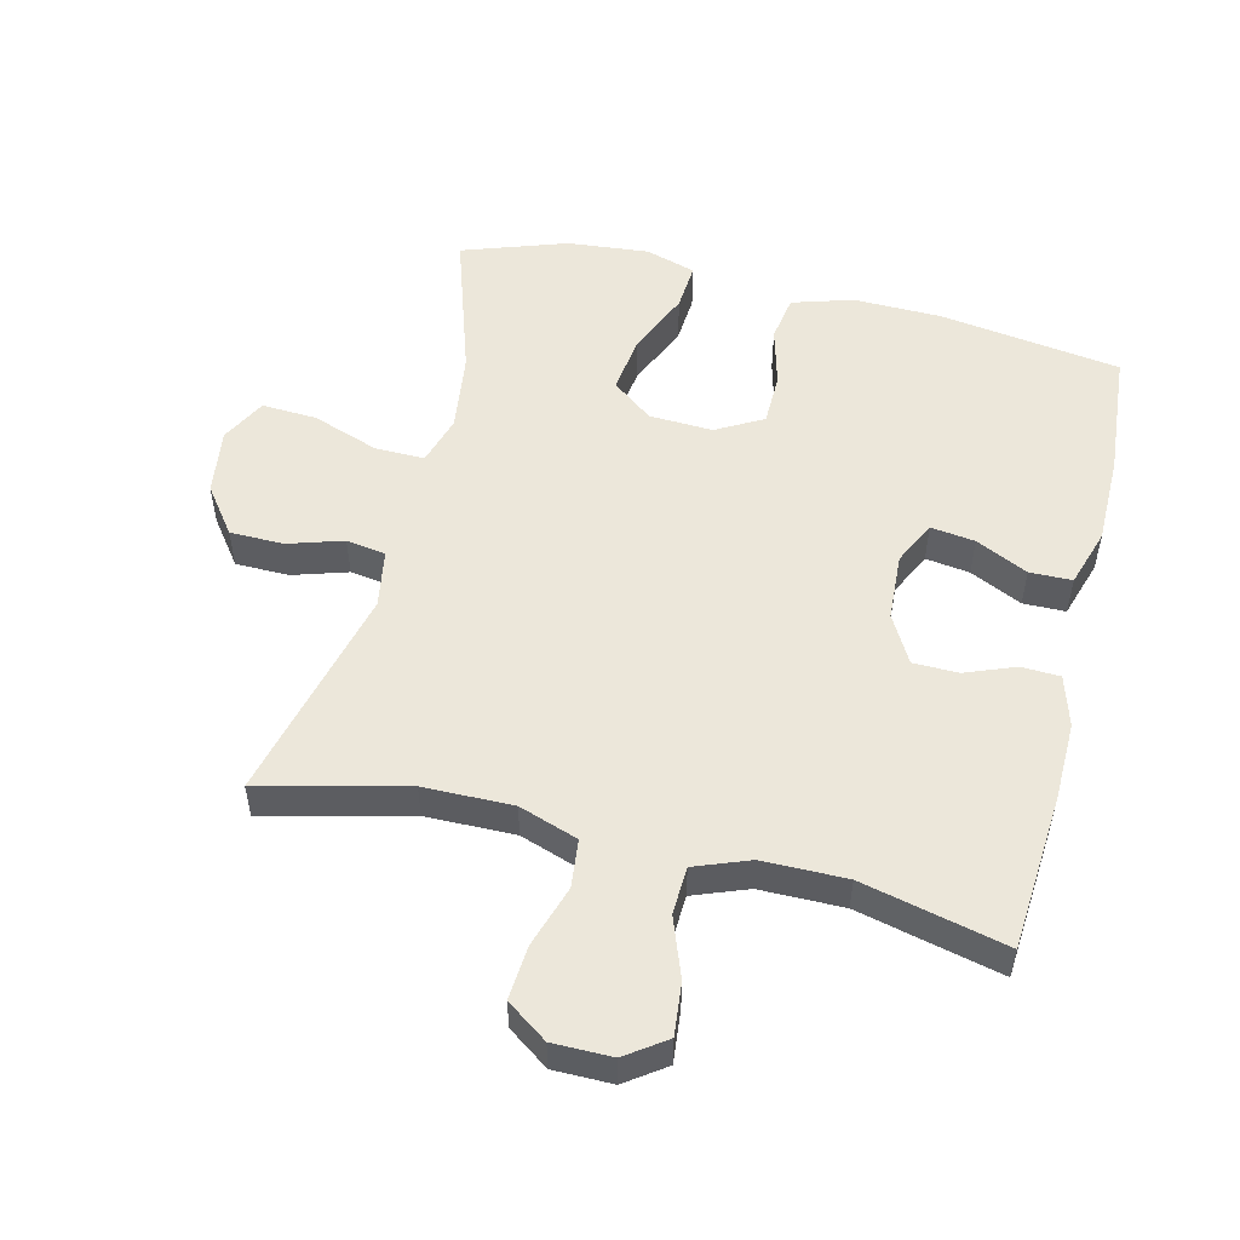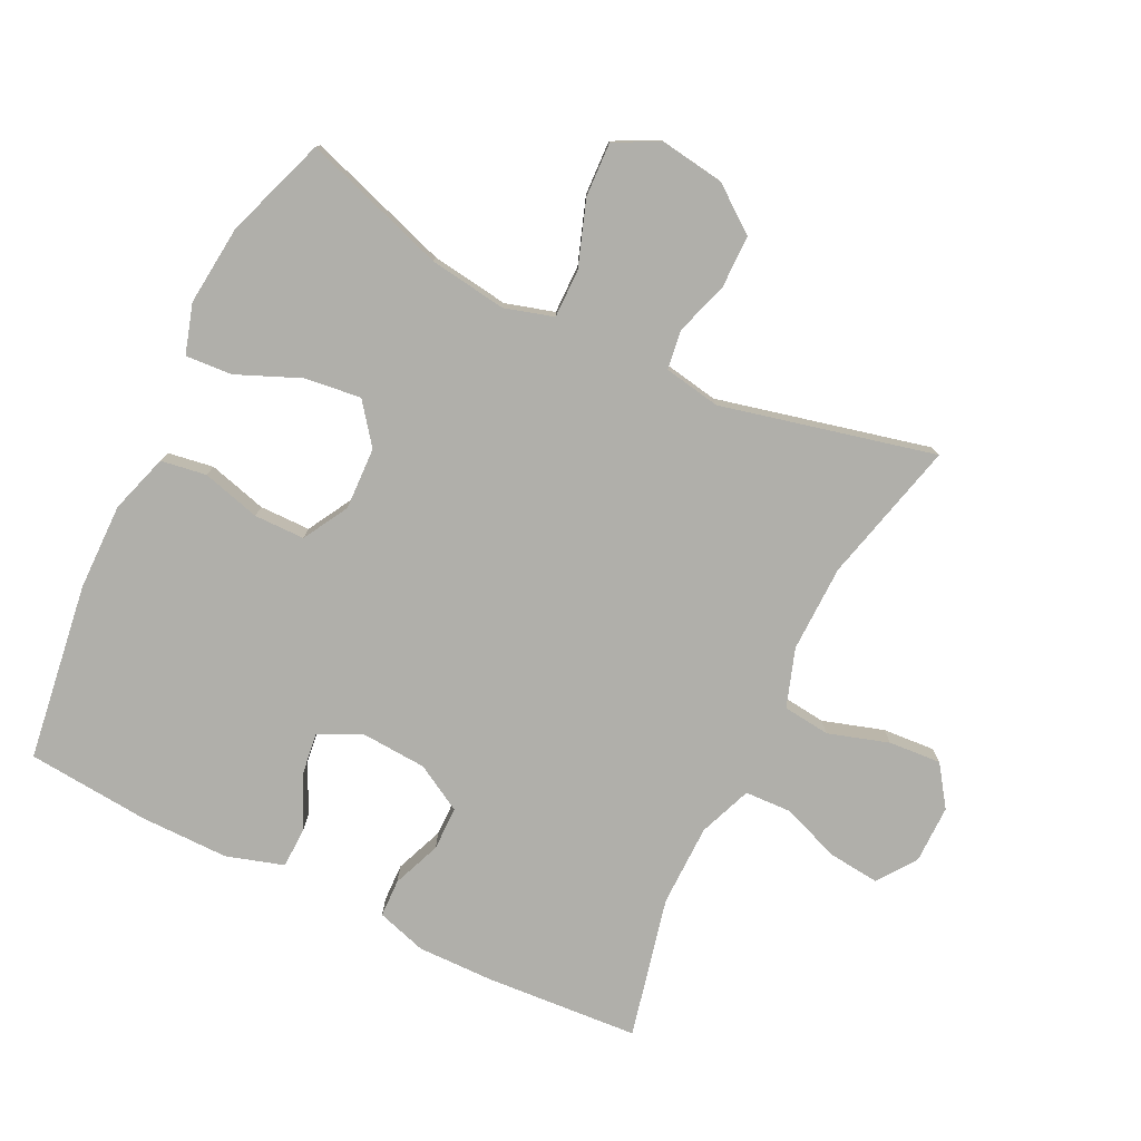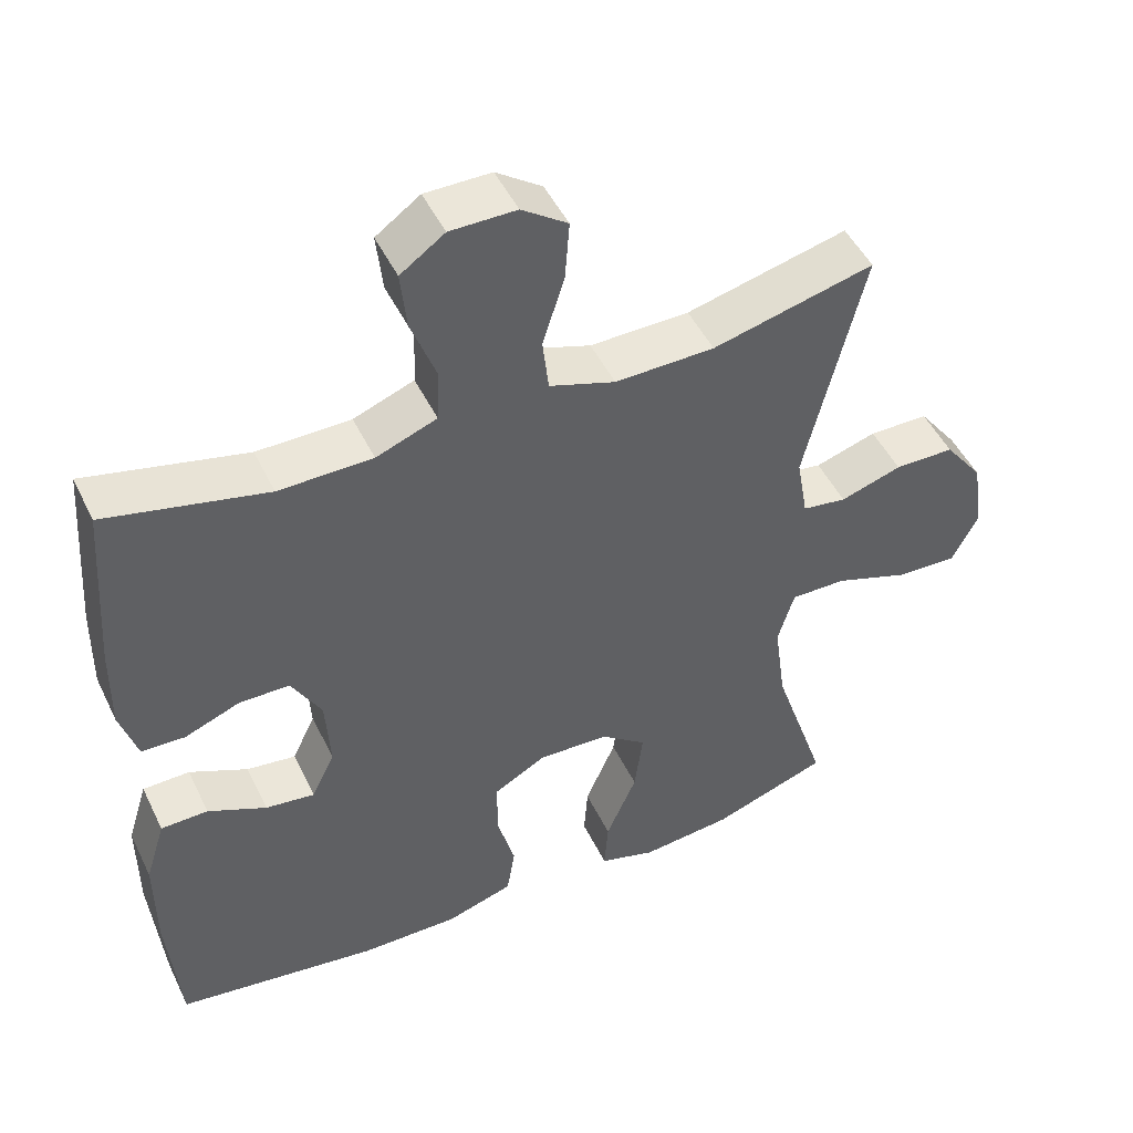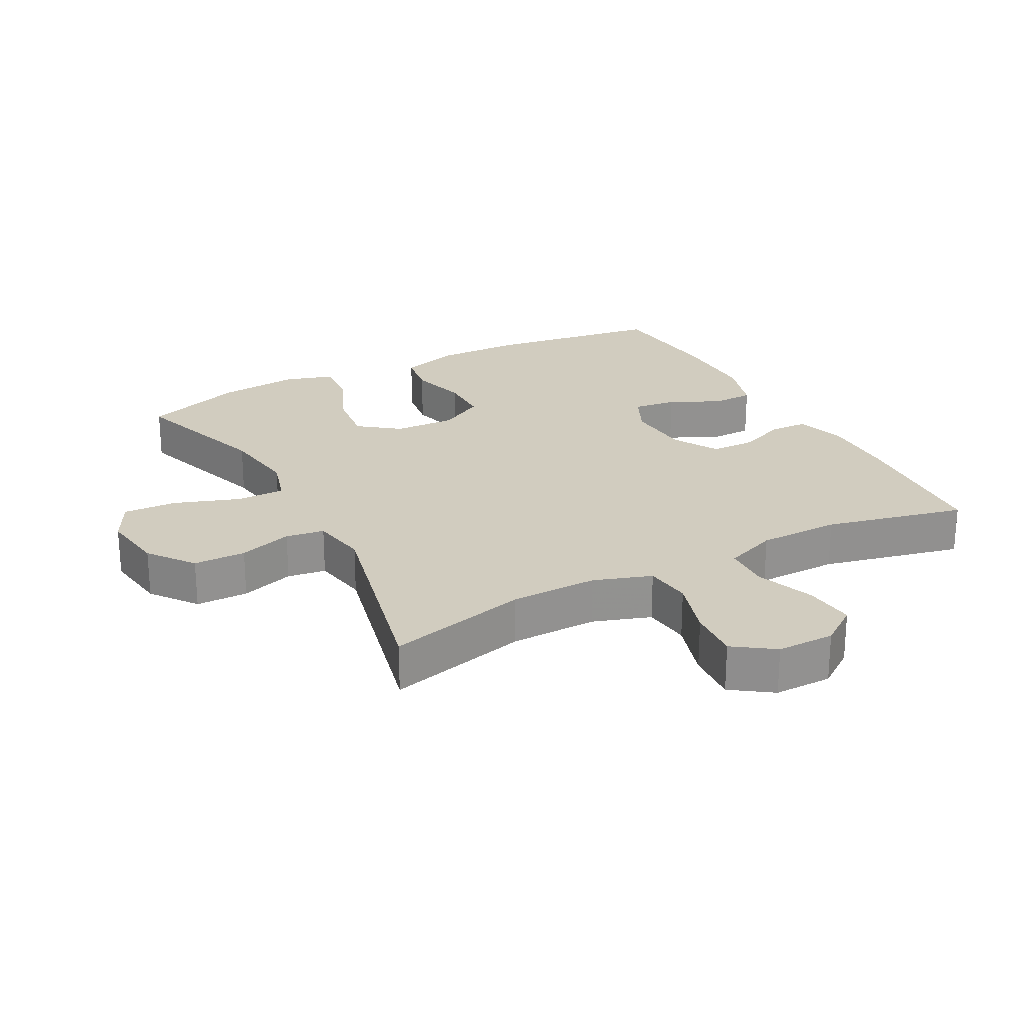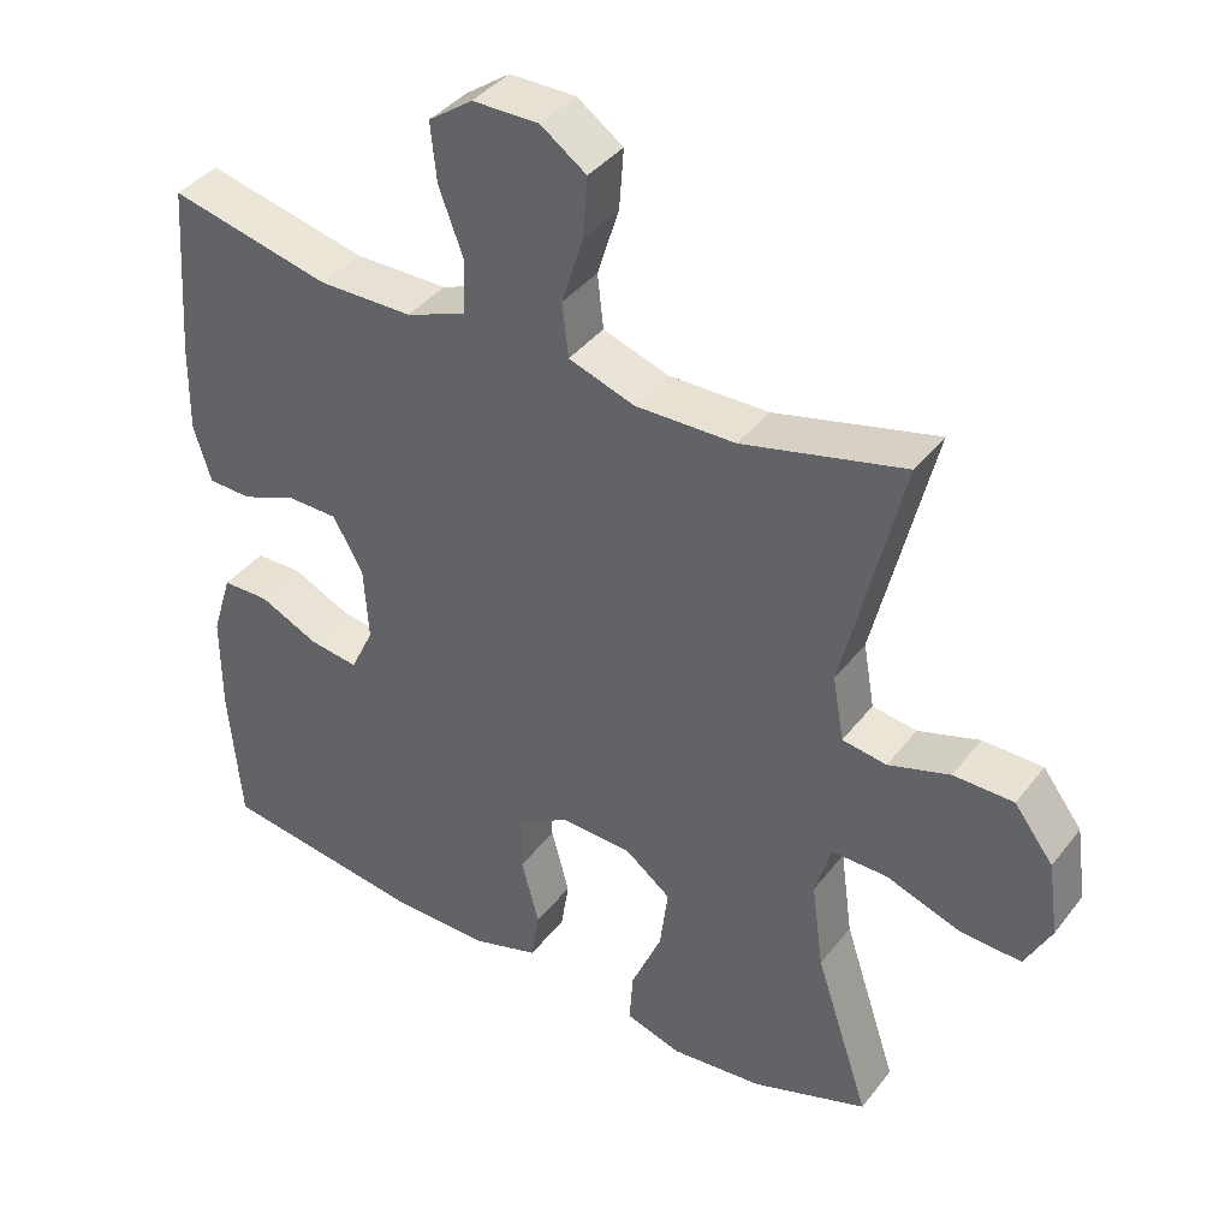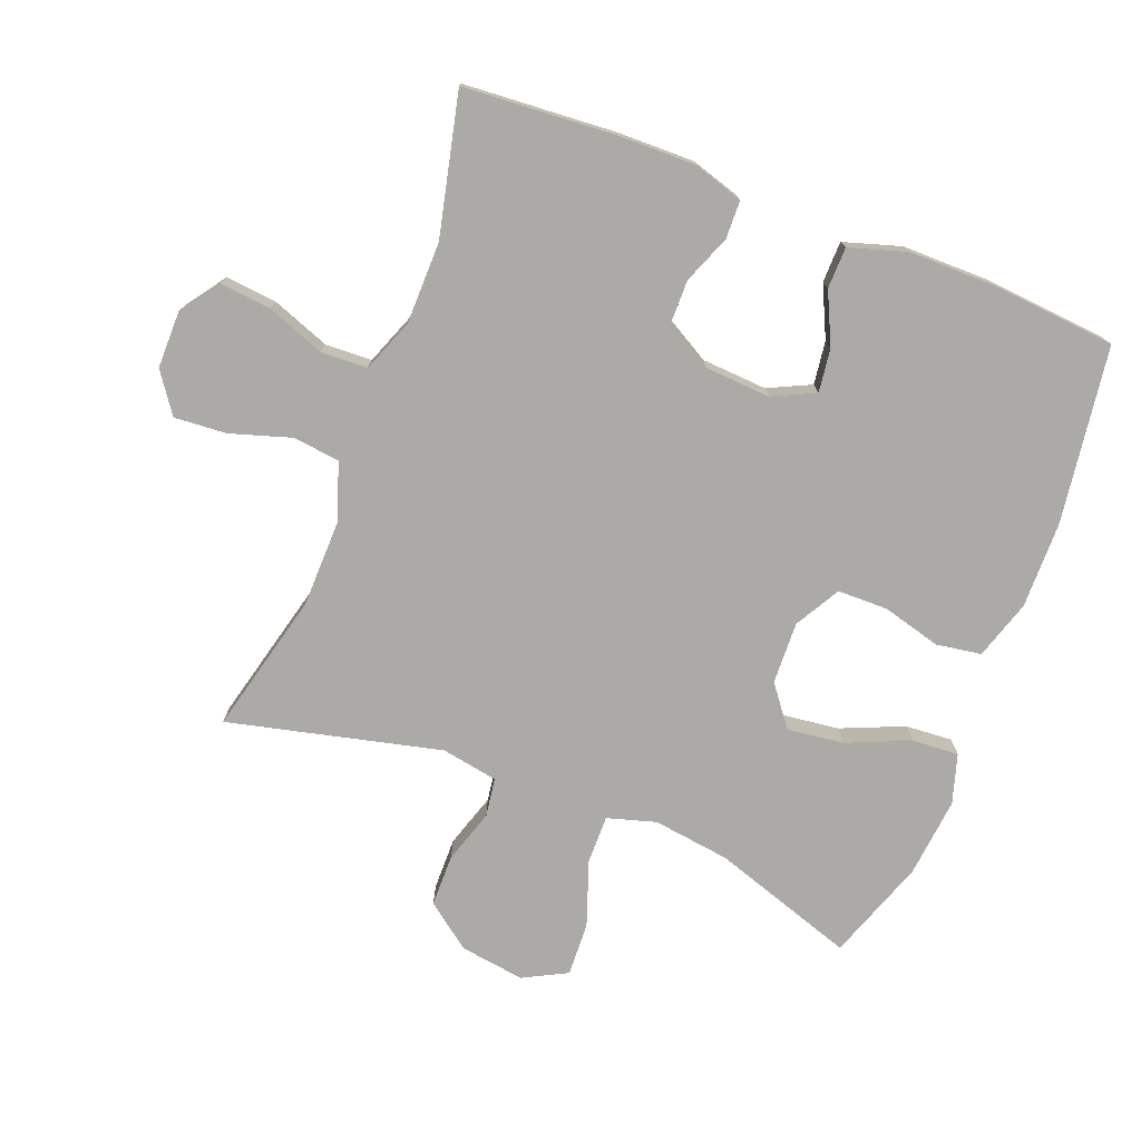
<metadata>
{"format":"obj","ext":"obj","renderer":"f3d","projection":"perspective","resolution":1024,"background":"white","views":[{"elev":52.8,"azim":13.9,"up":"+Y"},{"elev":-78.0,"azim":-116.2,"up":"+Y"},{"elev":48.4,"azim":154.9,"up":"+Z"},{"elev":24.2,"azim":-28.2,"up":"+Y"},{"elev":39.4,"azim":-146.4,"up":"+Z"},{"elev":-75.7,"azim":68.7,"up":"+Y"}]}
</metadata>
<code>
v 0.5 0.07 -0.5
v 0.23 0.07 -0.539
v 0.098 0.07 -0.541
v 0.008 0.07 -0.513
v -0.003 0.07 -0.444
v 0.021 0.07 -0.355
v 0.02 0.07 -0.278
v -0.049 0.07 -0.239
v -0.144 0.07 -0.243
v -0.205 0.07 -0.29
v -0.194 0.07 -0.376
v -0.153 0.07 -0.472
v -0.148 0.07 -0.543
v -0.223 0.07 -0.566
v -0.345 0.07 -0.554
v -0.5 0.07 -0.5
v -0.428 0.07 -0.281
v -0.412 0.07 -0.163
v -0.434 0.07 -0.089
v -0.508 0.07 -0.09
v -0.607 0.07 -0.125
v -0.689 0.07 -0.129
v -0.724 0.07 -0.062
v -0.71 0.07 0.037
v -0.658 0.07 0.106
v -0.578 0.07 0.107
v -0.496 0.07 0.081
v -0.437 0.07 0.09
v -0.422 0.07 0.176
v -0.5 0.07 0.5
v -0.284 0.07 0.447
v -0.151 0.07 0.445
v -0.063 0.07 0.475
v -0.055 0.07 0.547
v -0.084 0.07 0.639
v -0.09 0.07 0.719
v -0.029 0.07 0.762
v 0.059 0.07 0.762
v 0.118 0.07 0.72
v 0.11 0.07 0.642
v 0.077 0.07 0.553
v 0.08 0.07 0.482
v 0.161 0.07 0.451
v 0.286 0.07 0.45
v 0.5 0.07 0.5
v 0.517 0.07 0.267
v 0.519 0.07 0.15
v 0.496 0.07 0.074
v 0.438 0.07 0.072
v 0.364 0.07 0.101
v 0.297 0.07 0.1
v 0.257 0.07 0.029
v 0.251 0.07 -0.071
v 0.282 0.07 -0.136
v 0.348 0.07 -0.127
v 0.426 0.07 -0.09
v 0.489 0.07 -0.091
v 0.516 0.07 -0.178
v 0.516 0.07 -0.312
v 0.5 0 -0.5
v 0.23 0 -0.539
v 0.098 0 -0.541
v 0.008 0 -0.513
v -0.003 0 -0.444
v 0.021 0 -0.355
v 0.02 0 -0.278
v -0.049 0 -0.239
v -0.144 0 -0.243
v -0.205 0 -0.29
v -0.194 0 -0.376
v -0.153 0 -0.472
v -0.148 0 -0.543
v -0.223 0 -0.566
v -0.345 0 -0.554
v -0.5 0 -0.5
v -0.428 0 -0.281
v -0.412 0 -0.163
v -0.434 0 -0.089
v -0.508 0 -0.09
v -0.607 0 -0.125
v -0.689 0 -0.129
v -0.724 0 -0.062
v -0.71 0 0.037
v -0.658 0 0.106
v -0.578 0 0.107
v -0.496 0 0.081
v -0.437 0 0.09
v -0.422 0 0.176
v -0.5 0 0.5
v -0.284 0 0.447
v -0.151 0 0.445
v -0.063 0 0.475
v -0.055 0 0.547
v -0.084 0 0.639
v -0.09 0 0.719
v -0.029 0 0.762
v 0.059 0 0.762
v 0.118 0 0.72
v 0.11 0 0.642
v 0.077 0 0.553
v 0.08 0 0.482
v 0.161 0 0.451
v 0.286 0 0.45
v 0.5 0 0.5
v 0.517 0 0.267
v 0.519 0 0.15
v 0.496 0 0.074
v 0.438 0 0.072
v 0.364 0 0.101
v 0.297 0 0.1
v 0.257 0 0.029
v 0.251 0 -0.071
v 0.282 0 -0.136
v 0.348 0 -0.127
v 0.426 0 -0.09
v 0.489 0 -0.091
v 0.516 0 -0.178
v 0.516 0 -0.312
f 4 5 6
f 3 4 6
f 2 3 6
f 1 2 6
f 59 1 6
f 58 59 6
f 57 58 6
f 56 57 6
f 55 56 6
f 54 55 6 7
f 53 54 7 8
f 52 53 8 9
f 51 52 9
f 48 49 50
f 47 48 50
f 46 47 50
f 45 46 50
f 44 45 50
f 43 44 50 51
f 51 9 10
f 43 51 10
f 42 43 10
f 39 40 41
f 38 39 41
f 37 38 41
f 36 37 41
f 35 36 41
f 34 35 41
f 33 34 41 42
f 32 33 42 10
f 29 30 31
f 31 32 10
f 29 31 10
f 28 29 10
f 25 26 27
f 24 25 27
f 23 24 27
f 22 23 27
f 21 22 27
f 20 21 27
f 19 20 27 28
f 28 10 11
f 19 28 11
f 18 19 11
f 15 16 17
f 14 15 17
f 13 14 17
f 12 13 17
f 11 12 17
f 11 17 18
f 65 64 63
f 65 63 62
f 65 62 61
f 65 61 60
f 65 60 118
f 65 118 117
f 65 117 116
f 65 116 115
f 65 115 114
f 66 65 114 113
f 67 66 113 112
f 68 67 112 111
f 68 111 110
f 109 108 107
f 109 107 106
f 109 106 105
f 109 105 104
f 109 104 103
f 110 109 103 102
f 69 68 110
f 69 110 102
f 69 102 101
f 100 99 98
f 100 98 97
f 100 97 96
f 100 96 95
f 100 95 94
f 100 94 93
f 101 100 93 92
f 69 101 92 91
f 90 89 88
f 69 91 90
f 69 90 88
f 69 88 87
f 86 85 84
f 86 84 83
f 86 83 82
f 86 82 81
f 86 81 80
f 86 80 79
f 87 86 79 78
f 70 69 87
f 70 87 78
f 70 78 77
f 76 75 74
f 76 74 73
f 76 73 72
f 76 72 71
f 76 71 70
f 77 76 70
f 1 60 61 2
f 2 61 62 3
f 3 62 63 4
f 4 63 64 5
f 5 64 65 6
f 6 65 66 7
f 7 66 67 8
f 8 67 68 9
f 9 68 69 10
f 10 69 70 11
f 11 70 71 12
f 12 71 72 13
f 13 72 73 14
f 14 73 74 15
f 15 74 75 16
f 16 75 76 17
f 17 76 77 18
f 18 77 78 19
f 19 78 79 20
f 20 79 80 21
f 21 80 81 22
f 22 81 82 23
f 23 82 83 24
f 24 83 84 25
f 25 84 85 26
f 26 85 86 27
f 27 86 87 28
f 28 87 88 29
f 29 88 89 30
f 30 89 90 31
f 31 90 91 32
f 32 91 92 33
f 33 92 93 34
f 34 93 94 35
f 35 94 95 36
f 36 95 96 37
f 37 96 97 38
f 38 97 98 39
f 39 98 99 40
f 40 99 100 41
f 41 100 101 42
f 42 101 102 43
f 43 102 103 44
f 44 103 104 45
f 45 104 105 46
f 46 105 106 47
f 47 106 107 48
f 48 107 108 49
f 49 108 109 50
f 50 109 110 51
f 51 110 111 52
f 52 111 112 53
f 53 112 113 54
f 54 113 114 55
f 55 114 115 56
f 56 115 116 57
f 57 116 117 58
f 58 117 118 59
f 59 118 60 1

</code>
